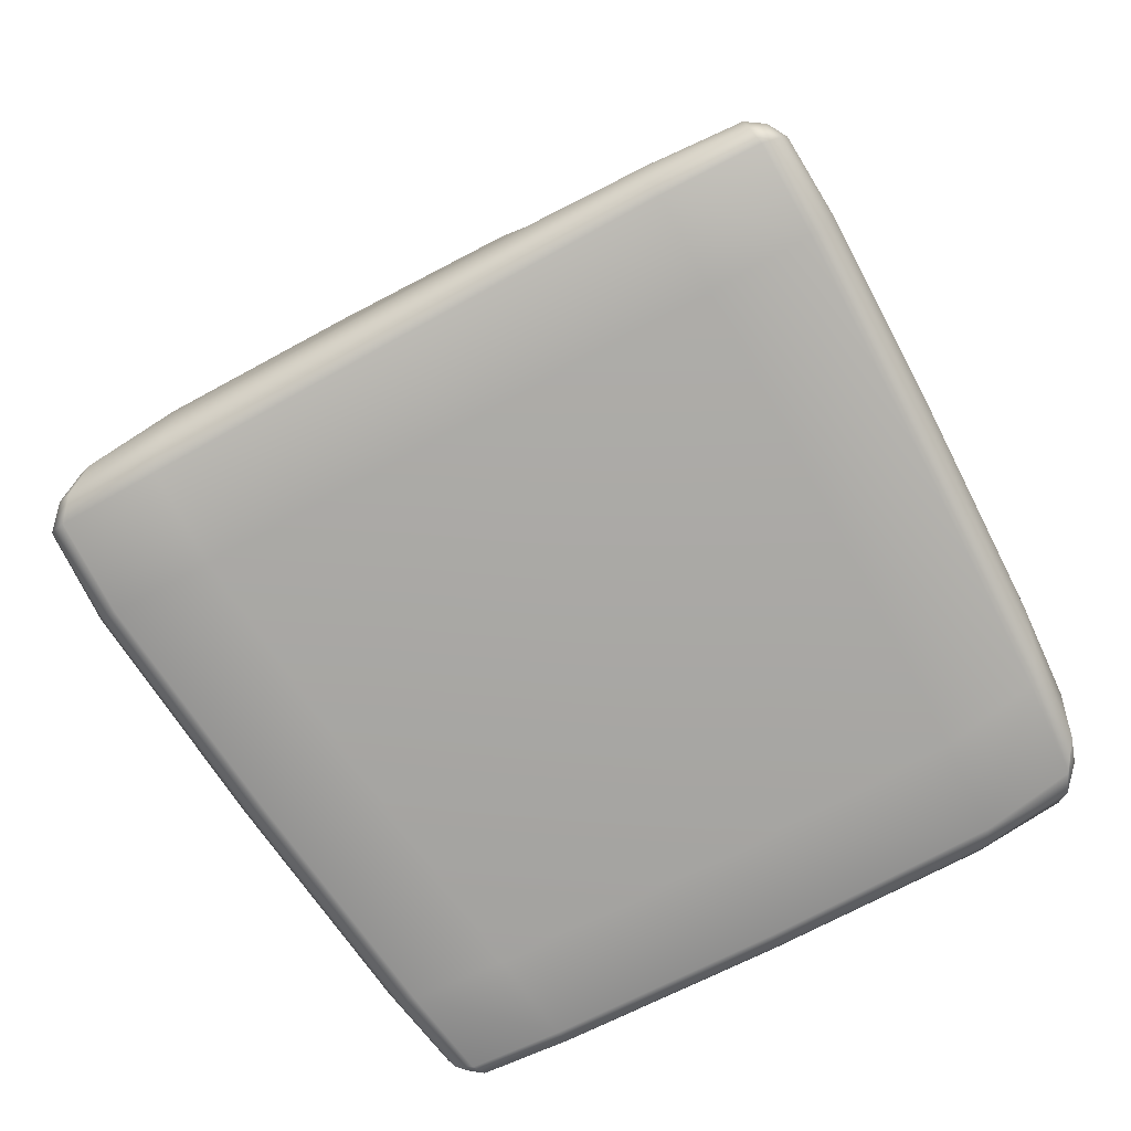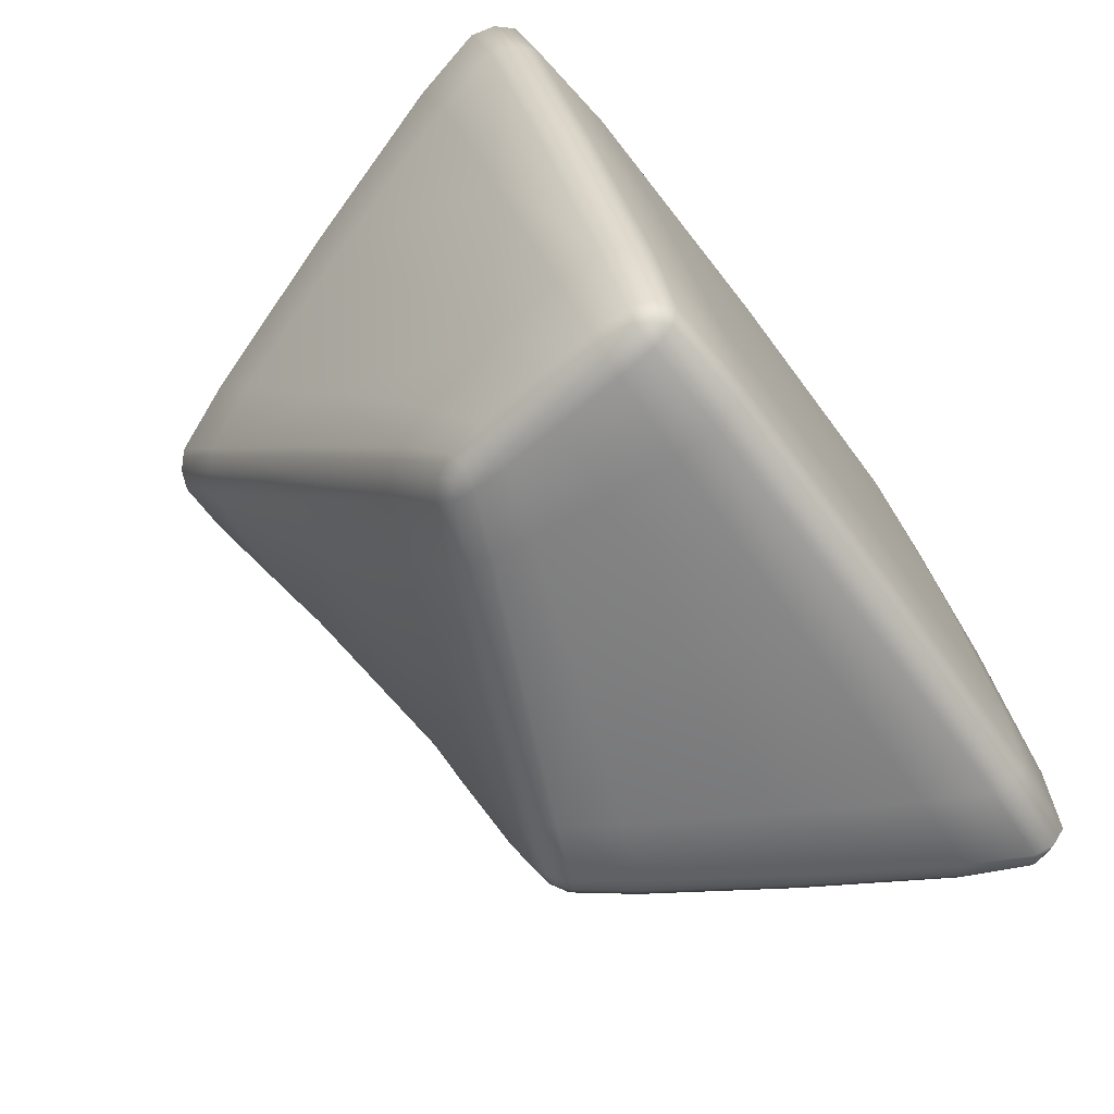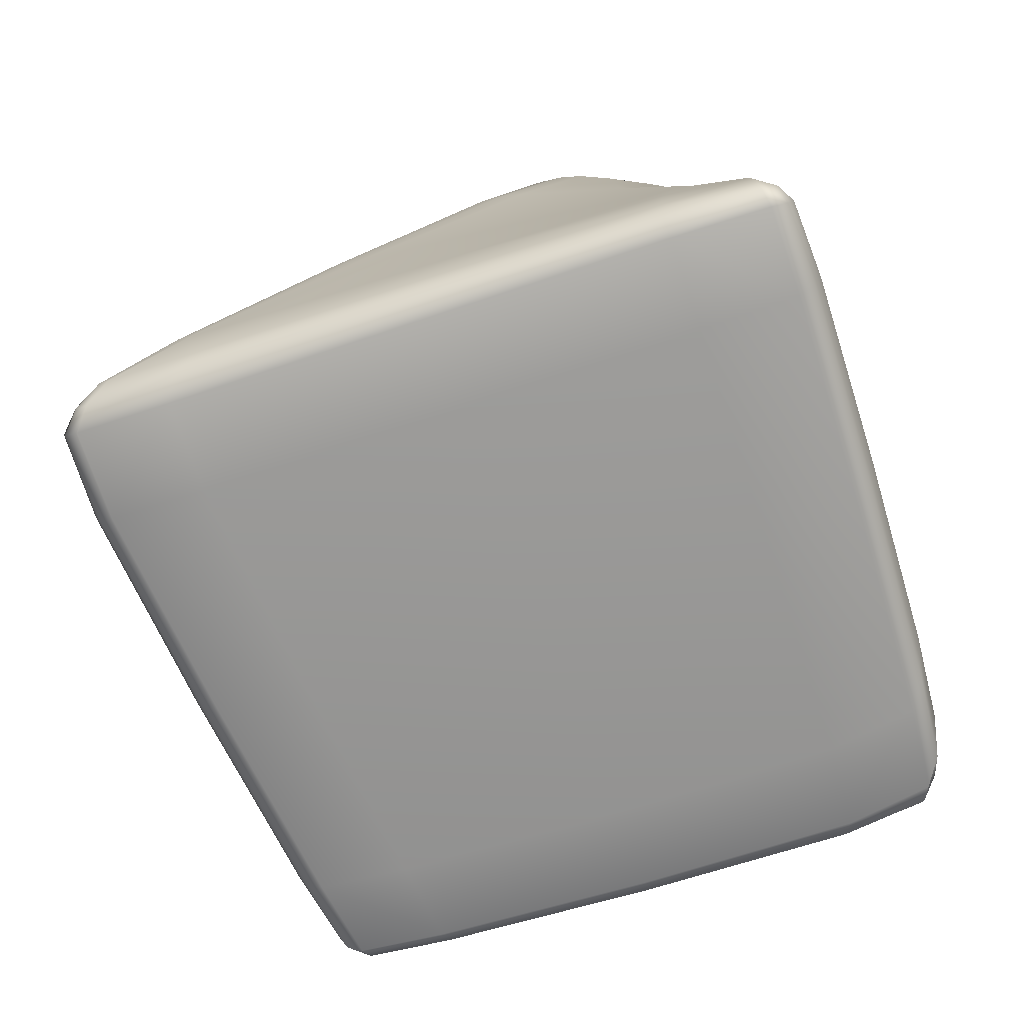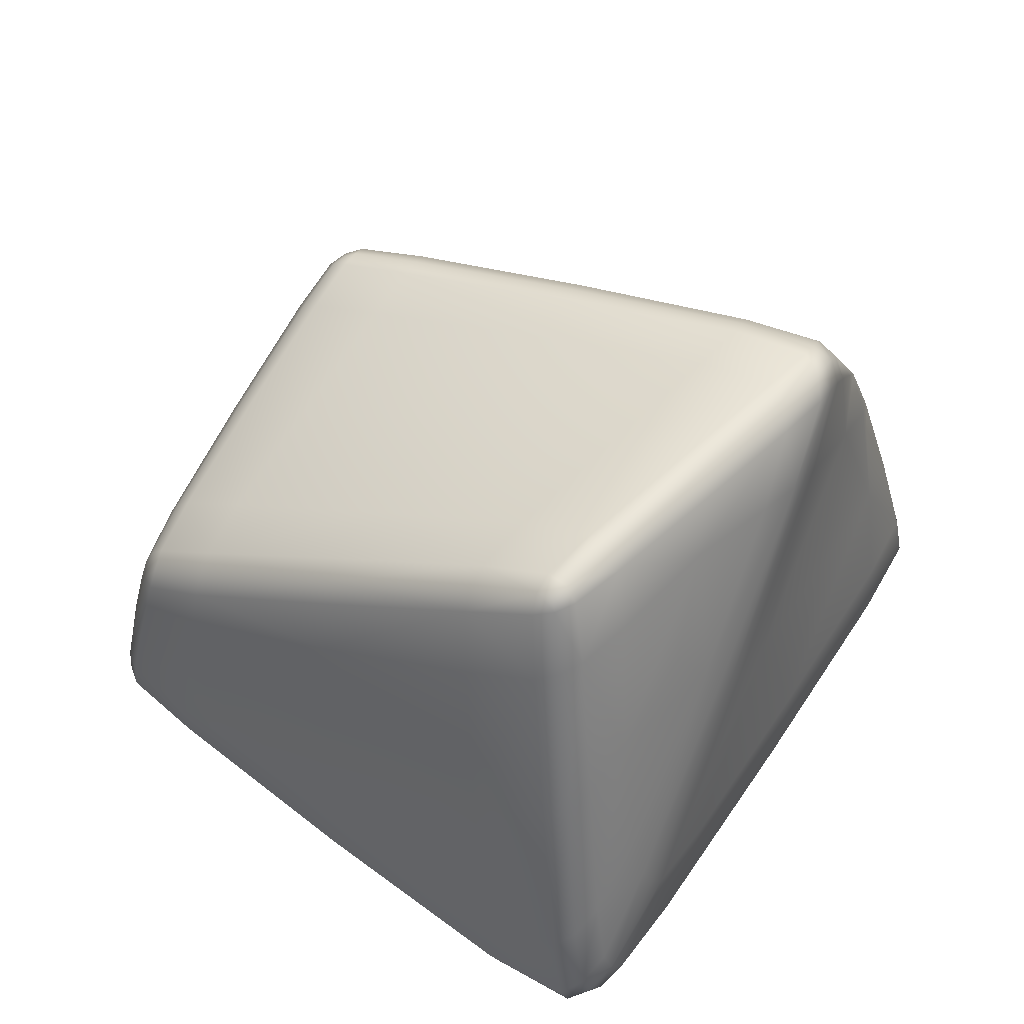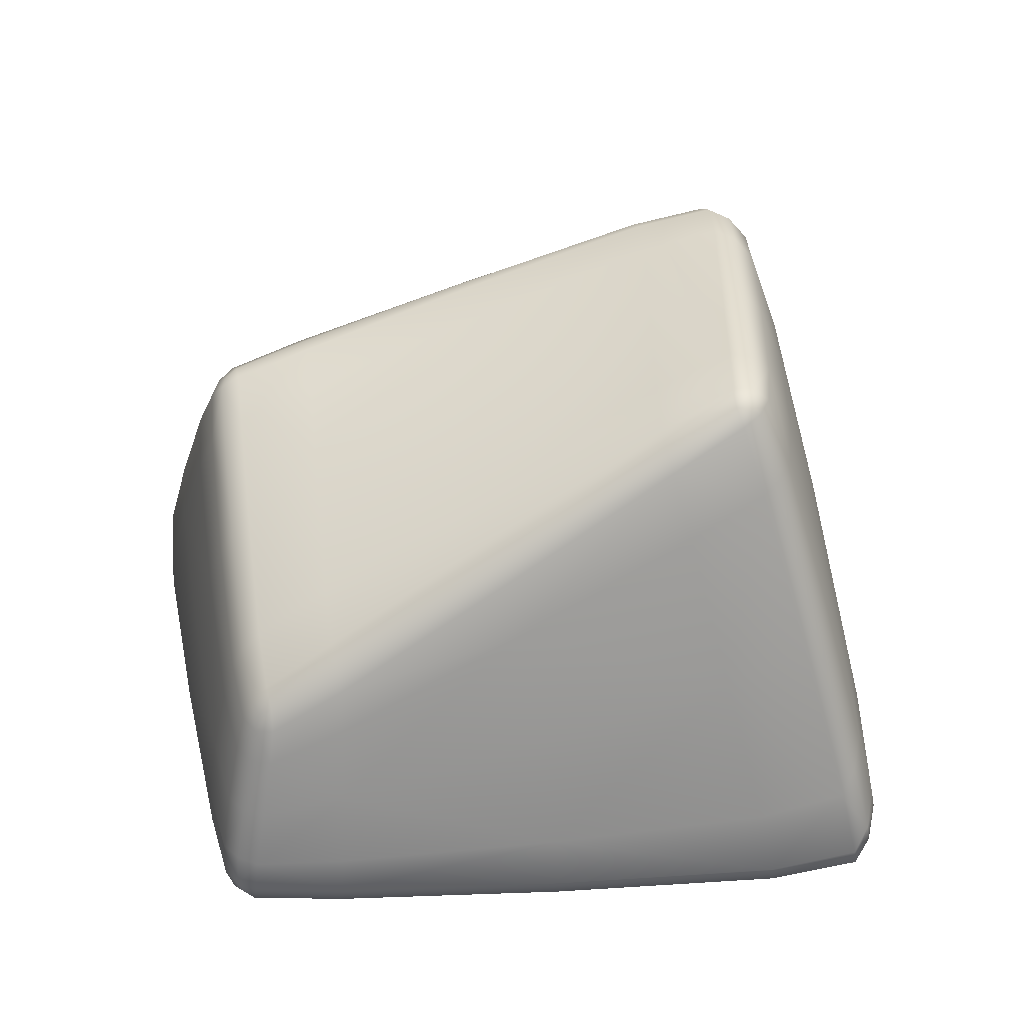
<metadata>
{"format":"obj","ext":"obj","renderer":"f3d","projection":"perspective","resolution":1024,"background":"white","views":[{"elev":-74.9,"azim":14.0,"up":"+Y"},{"elev":-75.0,"azim":-52.9,"up":"+Z"},{"elev":-68.5,"azim":4.0,"up":"+Y"},{"elev":52.9,"azim":-71.3,"up":"+Y"},{"elev":34.9,"azim":-114.6,"up":"+Y"}]}
</metadata>
<code>
g default
v 0.7531 0.1885 -0.7921
v 0.7562 0.1762 -0.8309
v 0.7543 0.1427 -0.8247
v 0.796 0.1342 -0.8127
v 0.7893 0.1428 -0.7712
v 0.8192 0.1766 -0.7599
v 0.7849 0.1879 -0.7706
v 0.785 0.2201 -0.7788
v 0.8694 0.1435 -1.015
v 0.8554 0.1351 -0.9761
v 0.8151 0.1425 -0.9845
v 0.8108 0.1661 -0.9839
v 0.831 0.1648 -1.02
v 0.87 0.1663 -1.018
v 1.022 0.144 -0.7537
v 1.024 0.1694 -0.7548
v 1.009 0.1714 -0.7227
v 0.9705 0.1727 -0.7239
v 0.9688 0.1432 -0.7249
v 0.9794 0.1352 -0.7643
v 1.012 0.2509 -0.7906
v 1.001 0.2702 -0.794
v 0.99 0.2822 -0.756
v 0.9854 0.2591 -0.742
v 1.004 0.2453 -0.7471
v 1.017 0.2288 -0.7768
v 0.9535 0.3307 -0.7912
v 0.9256 0.3345 -0.8004
v 0.9134 0.3376 -0.7652
v 0.8833 0.3116 -0.7619
v 0.9083 0.3038 -0.752
v 0.9311 0.2905 -0.7485
v 0.9601 0.3171 -0.7543
v 0.9712 0.3134 -0.7919
v 0.8072 0.3216 -0.8519
v 0.7913 0.2909 -0.8487
v 0.7902 0.3086 -0.8127
v 0.813 0.3144 -0.7958
v 0.8267 0.3398 -0.8068
v 0.8357 0.3292 -0.8417
v 0.8344 0.208 -1.01
v 0.8197 0.2225 -0.9783
v 0.8287 0.2454 -0.976
v 0.8556 0.2612 -0.9695
v 0.8623 0.239 -1.002
v 0.8653 0.2169 -1.01
v 0.9913 0.2678 -0.9698
v 0.9646 0.2557 -0.9836
v 0.9493 0.2802 -0.9765
v 0.9423 0.2951 -0.9412
v 0.9705 0.2999 -0.9336
v 0.992 0.2788 -0.933
v 1.059 0.147 -0.9138
v 1.023 0.1383 -0.9368
v 1.029 0.147 -0.9793
v 1.016 0.1741 -0.9863
v 1.051 0.179 -0.9701
v 1.047 0.1974 -0.9322
v 1.058 0.1772 -0.9177
v 1.052 0.1714 -0.8739
v 0.7496 0.1523 -0.7839
v 0.832 0.1466 -1.019
v 1.009 0.1475 -0.7192
v 1.001 0.2666 -0.7584
v 0.9418 0.3324 -0.755
v 0.8033 0.336 -0.82
v 0.8375 0.2266 -1.005
v 0.9733 0.2892 -0.9672
v 1.065 0.1538 -0.9594
v 0.7488 0.1817 -0.7998
v 0.771 0.2491 -0.8024
v 0.7876 0.305 -0.821
v 0.7729 0.2338 -0.8399
v 0.7614 0.1981 -0.7859
v 0.7946 0.2658 -0.7882
v 0.7958 0.3115 -0.8058
v 0.7604 0.1372 -0.8224
v 0.7839 0.1418 -0.9049
v 0.8219 0.1374 -0.9834
v 0.8253 0.1336 -0.8945
v 0.7514 0.1508 -0.8267
v 0.7825 0.1705 -0.9076
v 0.8112 0.1505 -0.9849
v 0.7954 0.151 -0.7653
v 0.8789 0.1421 -0.7476
v 0.9681 0.1516 -0.7221
v 0.8946 0.174 -0.7414
v 0.7868 0.1372 -0.7793
v 0.8877 0.1337 -0.7884
v 0.9706 0.1377 -0.7307
v 0.7825 0.1975 -0.7736
v 0.8468 0.2464 -0.7603
v 0.8998 0.3074 -0.7544
v 0.8352 0.2642 -0.7682
v 0.7899 0.1811 -0.7679
v 0.8753 0.2341 -0.7532
v 0.9165 0.2991 -0.7505
v 0.8673 0.1382 -1.008
v 0.9495 0.1447 -0.9979
v 1.03 0.1418 -0.9716
v 0.9394 0.1357 -0.9573
v 0.8704 0.1516 -1.018
v 0.9429 0.17 -1.003
v 1.027 0.1546 -0.9842
v 0.8395 0.165 -1.022
v 0.8325 0.1865 -1.015
v 0.8426 0.209 -1.013
v 0.8679 0.1917 -1.015
v 0.8243 0.1647 -1.014
v 0.8145 0.1944 -0.9812
v 0.8282 0.2094 -1.005
v 1.025 0.1524 -0.7531
v 1.041 0.1449 -0.833
v 1.06 0.155 -0.8998
v 1.04 0.1674 -0.815
v 1.015 0.1385 -0.7551
v 1.001 0.1357 -0.8503
v 1.055 0.1417 -0.9242
v 1.002 0.1719 -0.7193
v 1.007 0.2086 -0.7344
v 0.9983 0.2504 -0.7429
v 0.9778 0.2163 -0.7321
v 1.016 0.1706 -0.7292
v 1.019 0.2006 -0.7604
v 1.008 0.2407 -0.7542
v 1.009 0.2582 -0.7932
v 1.035 0.2145 -0.8535
v 1.057 0.181 -0.9271
v 1.025 0.2342 -0.8632
v 1.015 0.2433 -0.786
v 1.035 0.202 -0.8276
v 1.058 0.1743 -0.9041
v 0.9886 0.2777 -0.7493
v 0.9755 0.2997 -0.755
v 0.9541 0.3129 -0.7493
v 0.9585 0.2748 -0.7448
v 0.992 0.2829 -0.7646
v 0.9867 0.2918 -0.7932
v 0.9648 0.3188 -0.7622
v 0.9457 0.3339 -0.7924
v 0.9625 0.3158 -0.8625
v 0.9624 0.3008 -0.9352
v 0.9342 0.3155 -0.8708
v 0.961 0.3251 -0.7911
v 0.9823 0.2965 -0.8625
v 0.9779 0.296 -0.933
v 0.9054 0.3321 -0.7614
v 0.8698 0.3392 -0.7858
v 0.8224 0.335 -0.8013
v 0.8508 0.3178 -0.7784
v 0.9194 0.3402 -0.7717
v 0.8807 0.3325 -0.8209
v 0.8302 0.3408 -0.8145
v 0.801 0.315 -0.852
v 0.8176 0.2838 -0.9142
v 0.8239 0.2376 -0.9768
v 0.8047 0.2565 -0.9137
v 0.815 0.3259 -0.8502
v 0.8458 0.2959 -0.9058
v 0.8358 0.2517 -0.9749
v 0.8637 0.2311 -1.006
v 0.9059 0.2599 -0.9894
v 0.9532 0.2739 -0.9808
v 0.9153 0.2362 -0.9975
v 0.8604 0.2457 -0.9954
v 0.8989 0.2788 -0.9555
v 0.9465 0.2853 -0.9699
v 0.9857 0.2645 -0.9757
v 1.021 0.2236 -0.9708
v 1.045 0.1767 -0.9768
v 0.9902 0.2151 -0.9858
v 0.9942 0.2709 -0.9622
v 1.02 0.238 -0.9335
v 1.054 0.1825 -0.9616
v 0.7474 0.1613 -0.7868
v 0.7576 0.1614 -0.7777
v 0.7457 0.1461 -0.792
v 0.7549 0.1461 -0.781
v 0.8375 0.1443 -1.02
v 0.831 0.152 -1.021
v 0.8282 0.1441 -1.015
v 1.013 0.1451 -0.7229
v 1.004 0.145 -0.7176
v 1.01 0.1532 -0.7184
v 1.003 0.265 -0.7641
v 1.002 0.2621 -0.7544
v 0.9977 0.2721 -0.7571
v 0.9474 0.3349 -0.7619
v 0.9498 0.3271 -0.7543
v 0.9335 0.3356 -0.7568
v 0.9344 0.3272 -0.751
v 0.8033 0.3357 -0.8259
v 0.8078 0.3387 -0.8166
v 0.7994 0.3326 -0.8178
v 0.8359 0.2205 -1.007
v 0.8427 0.2295 -1.005
v 0.8345 0.2298 -1.001
v 0.9777 0.286 -0.9687
v 0.9734 0.2924 -0.9622
v 0.9684 0.2884 -0.9702
v 1.066 0.1498 -0.9489
v 1.066 0.16 -0.9478
v 1.061 0.1498 -0.9682
v 1.063 0.1597 -0.9664
v 0.7675 0.2438 -0.8105
v 0.778 0.2555 -0.7957
v 0.7905 0.1364 -0.9032
v 0.7804 0.1499 -0.906
v 0.8815 0.1505 -0.7432
v 0.8786 0.1365 -0.7547
v 0.8414 0.2531 -0.7631
v 0.8534 0.2407 -0.7581
v 0.9489 0.1392 -0.991
v 0.9486 0.1527 -1.002
v 0.8411 0.1871 -1.018
v 0.8257 0.1871 -1.01
v 1.043 0.1533 -0.8255
v 1.036 0.1392 -0.8392
v 0.9999 0.2115 -0.7304
v 1.012 0.2058 -0.7414
v 1.033 0.22 -0.8599
v 1.036 0.2093 -0.8441
v 0.9718 0.2954 -0.749
v 0.9788 0.3009 -0.7634
v 0.9545 0.318 -0.8638
v 0.9701 0.311 -0.8622
v 0.8635 0.334 -0.781
v 0.8748 0.3411 -0.7929
v 0.8119 0.2764 -0.9147
v 0.8253 0.2893 -0.9128
v 0.9087 0.2525 -0.9939
v 0.9034 0.266 -0.9829
v 1.015 0.2208 -0.977
v 1.024 0.2267 -0.9628
v 0.8266 0.2832 -0.7777
v 0.9293 0.2033 -1.001
v 0.9135 0.1336 -0.8729
v 0.89 0.3064 -0.8883
v 1.032 0.1902 -0.8001
v 1.004 0.2653 -0.8634
v 0.9265 0.2249 -0.7421
v 0.7927 0.2136 -0.9107
v 0.7559 0.1713 -0.7806
v 0.7432 0.1546 -0.7945
v 0.7513 0.1404 -0.7893
v 0.7624 0.1547 -0.7747
v 0.8387 0.1517 -1.023
v 0.8347 0.1398 -1.015
v 0.8249 0.1514 -1.016
v 1.006 0.1403 -0.7226
v 1.016 0.1527 -0.7241
v 1.003 0.1526 -0.7157
v 1.005 0.2574 -0.7611
v 0.9993 0.2722 -0.7651
v 0.9975 0.2677 -0.7507
v 0.955 0.3292 -0.7616
v 0.9395 0.3383 -0.7633
v 0.9254 0.3301 -0.7531
v 0.9428 0.3225 -0.7499
v 0.8102 0.3391 -0.8238
v 0.7976 0.33 -0.8255
v 0.8043 0.3344 -0.8117
v 0.8432 0.2219 -1.009
v 0.8307 0.2223 -1.002
v 0.8409 0.2356 -0.9999
v 0.98 0.289 -0.9618
v 0.9725 0.283 -0.9737
v 0.966 0.2927 -0.9639
v 1.066 0.157 -0.9348
v 1.062 0.145 -0.9594
v 1.058 0.1566 -0.9739
v 1.065 0.1643 -0.9567
g rock_tree1_03 Rocks
f 70 1 71 205
f 71 37 72 205
f 72 36 73 205
f 73 2 70 205
f 74 8 75 206
f 75 38 76 206
f 76 37 71 206
f 71 1 74 206
f 77 3 78 207
f 78 11 79 207
f 79 10 80 207
f 80 4 77 207
f 81 2 82 208
f 82 12 83 208
f 83 11 78 208
f 78 3 81 208
f 84 5 85 209
f 85 19 86 209
f 86 18 87 209
f 87 6 84 209
f 88 4 89 210
f 89 20 90 210
f 90 19 85 210
f 85 5 88 210
f 91 7 92 211
f 92 31 93 211
f 93 30 94 211
f 94 8 91 211
f 95 6 96 212
f 96 32 97 212
f 97 31 92 212
f 92 7 95 212
f 98 9 99 213
f 99 55 100 213
f 100 54 101 213
f 101 10 98 213
f 102 14 103 214
f 103 56 104 214
f 104 55 99 214
f 99 9 102 214
f 105 13 106 215
f 106 41 107 215
f 107 46 108 215
f 108 14 105 215
f 109 12 110 216
f 110 42 111 216
f 111 41 106 216
f 106 13 109 216
f 112 15 113 217
f 113 53 114 217
f 114 60 115 217
f 115 16 112 217
f 116 20 117 218
f 117 54 118 218
f 118 53 113 218
f 113 15 116 218
f 119 17 120 219
f 120 25 121 219
f 121 24 122 219
f 122 18 119 219
f 123 16 124 220
f 124 26 125 220
f 125 25 120 220
f 120 17 123 220
f 126 21 127 221
f 127 59 128 221
f 128 58 129 221
f 129 22 126 221
f 130 26 131 222
f 131 60 132 222
f 132 59 127 222
f 127 21 130 222
f 133 23 134 223
f 134 33 135 223
f 135 32 136 223
f 136 24 133 223
f 137 22 138 224
f 138 34 139 224
f 139 33 134 224
f 134 23 137 224
f 140 27 141 225
f 141 51 142 225
f 142 50 143 225
f 143 28 140 225
f 144 34 145 226
f 145 52 146 226
f 146 51 141 226
f 141 27 144 226
f 147 29 148 227
f 148 39 149 227
f 149 38 150 227
f 150 30 147 227
f 151 28 152 228
f 152 40 153 228
f 153 39 148 228
f 148 29 151 228
f 154 35 155 229
f 155 43 156 229
f 156 42 157 229
f 157 36 154 229
f 158 40 159 230
f 159 44 160 230
f 160 43 155 230
f 155 35 158 230
f 161 45 162 231
f 162 49 163 231
f 163 48 164 231
f 164 46 161 231
f 165 44 166 232
f 166 50 167 232
f 167 49 162 232
f 162 45 165 232
f 168 47 169 233
f 169 57 170 233
f 170 56 171 233
f 171 48 168 233
f 172 52 173 234
f 173 58 174 234
f 174 57 169 234
f 169 47 172 234
f 150 38 75 235
f 75 8 94 235
f 94 30 150 235
f 164 48 171 236
f 171 56 103 236
f 103 14 108 236
f 108 46 164 236
f 101 54 117 237
f 117 20 89 237
f 89 4 80 237
f 80 10 101 237
f 143 50 166 238
f 166 44 159 238
f 159 40 152 238
f 152 28 143 238
f 115 60 131 239
f 131 26 124 239
f 124 16 115 239
f 173 52 145 240
f 145 34 138 240
f 138 22 129 240
f 129 58 173 240
f 122 24 136 241
f 136 32 96 241
f 96 6 87 241
f 87 18 122 241
f 73 36 157 242
f 157 42 110 242
f 110 12 82 242
f 82 2 73 242
f 91 8 74 243
f 74 1 175 243
f 175 61 176 243
f 176 7 91 243
f 70 2 81 244
f 81 3 177 244
f 177 61 175 244
f 175 1 70 244
f 77 4 88 245
f 88 5 178 245
f 178 61 177 245
f 177 3 77 245
f 84 6 95 246
f 95 7 176 246
f 176 61 178 246
f 178 5 84 246
f 105 14 102 247
f 102 9 179 247
f 179 62 180 247
f 180 13 105 247
f 98 10 79 248
f 79 11 181 248
f 181 62 179 248
f 179 9 98 248
f 83 12 109 249
f 109 13 180 249
f 180 62 181 249
f 181 11 83 249
f 90 20 116 250
f 116 15 182 250
f 182 63 183 250
f 183 19 90 250
f 112 16 123 251
f 123 17 184 251
f 184 63 182 251
f 182 15 112 251
f 119 18 86 252
f 86 19 183 252
f 183 63 184 252
f 184 17 119 252
f 125 26 130 253
f 130 21 185 253
f 185 64 186 253
f 186 25 125 253
f 126 22 137 254
f 137 23 187 254
f 187 64 185 254
f 185 21 126 254
f 133 24 121 255
f 121 25 186 255
f 186 64 187 255
f 187 23 133 255
f 139 34 144 256
f 144 27 188 256
f 188 65 189 256
f 189 33 139 256
f 140 28 151 257
f 151 29 190 257
f 190 65 188 257
f 188 27 140 257
f 147 30 93 258
f 93 31 191 258
f 191 65 190 258
f 190 29 147 258
f 97 32 135 259
f 135 33 189 259
f 189 65 191 259
f 191 31 97 259
f 153 40 158 260
f 158 35 192 260
f 192 66 193 260
f 193 39 153 260
f 154 36 72 261
f 72 37 194 261
f 194 66 192 261
f 192 35 154 261
f 76 38 149 262
f 149 39 193 262
f 193 66 194 262
f 194 37 76 262
f 161 46 107 263
f 107 41 195 263
f 195 67 196 263
f 196 45 161 263
f 111 42 156 264
f 156 43 197 264
f 197 67 195 264
f 195 41 111 264
f 160 44 165 265
f 165 45 196 265
f 196 67 197 265
f 197 43 160 265
f 146 52 172 266
f 172 47 198 266
f 198 68 199 266
f 199 51 146 266
f 168 48 163 267
f 163 49 200 267
f 200 68 198 267
f 198 47 168 267
f 167 50 142 268
f 142 51 199 268
f 199 68 200 268
f 200 49 167 268
f 132 60 114 269
f 114 53 201 269
f 201 69 202 269
f 202 59 132 269
f 118 54 100 270
f 100 55 203 270
f 203 69 201 270
f 201 53 118 270
f 104 56 170 271
f 170 57 204 271
f 204 69 203 271
f 203 55 104 271
f 174 58 128 272
f 128 59 202 272
f 202 69 204 272
f 204 57 174 272

</code>
